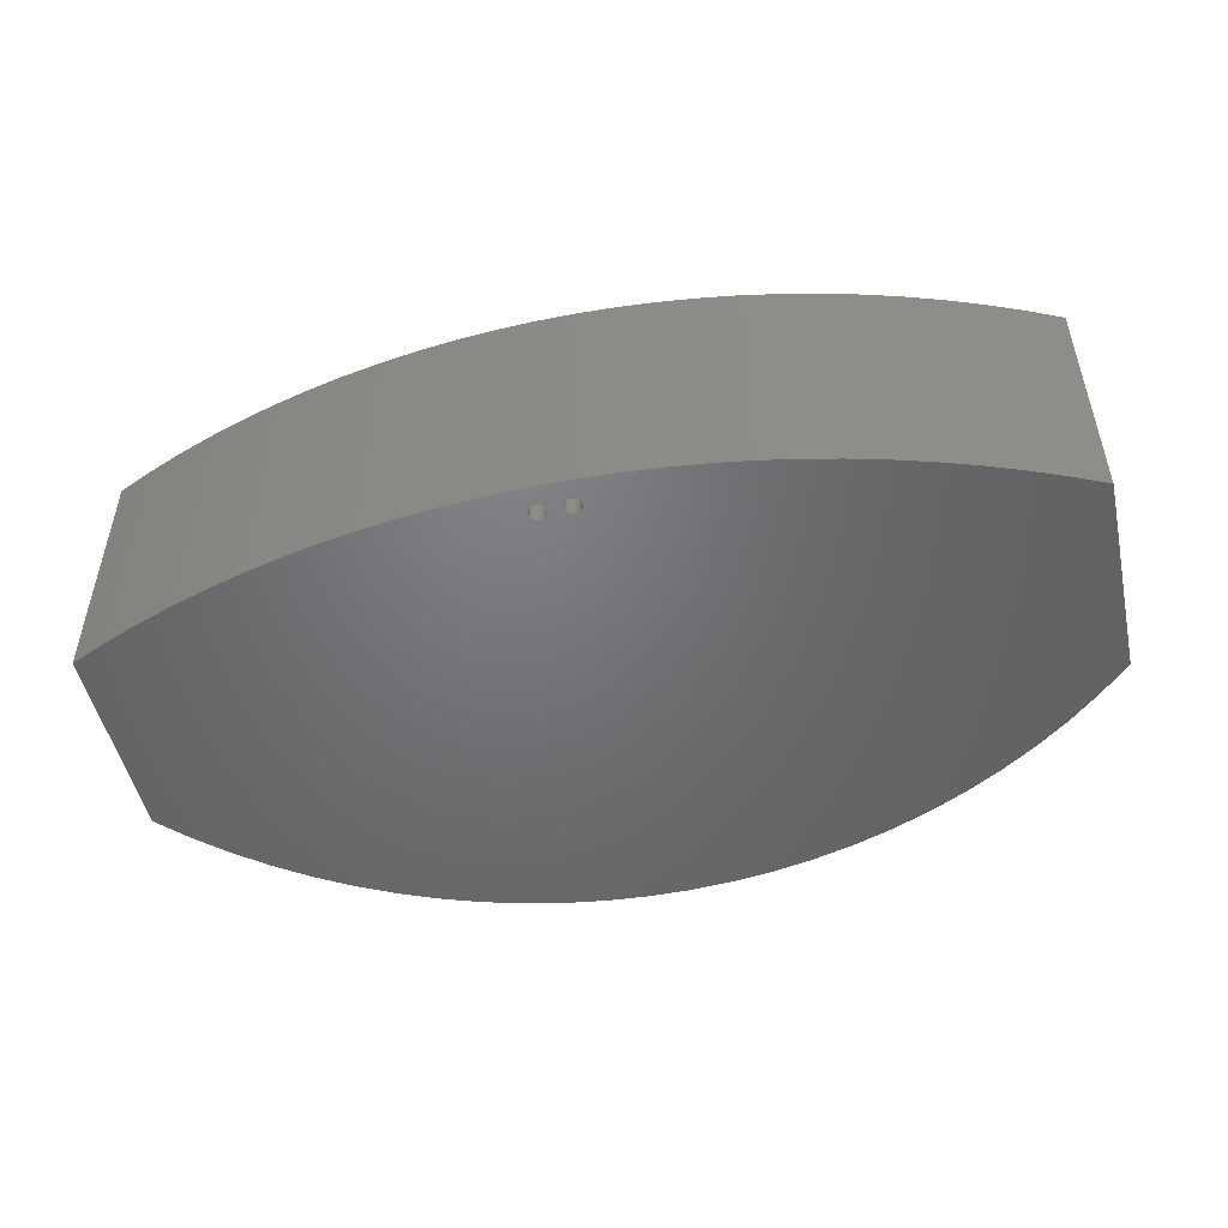
<metadata>
{"format":"stl","ext":"stl","renderer":"f3d","projection":"perspective","resolution":1024,"background":"white","views":[{"elev":-49.9,"azim":12.5,"up":"+Z"}]}
</metadata>
<code>
# stl→obj: 457 verts, 968 faces
v 0 10 25
v 1.2 10.78 25
v 0 30 25
v 3.394 8.485 25
v 3.864 9.589 25
v 6.84 7.089 25
v 7.271 8.209 25
v 10.33 5.815 25
v 10.72 6.95 25
v 13.87 4.664 25
v 14.22 5.811 25
v 17.44 3.637 25
v 17.75 4.796 25
v 21.04 2.736 25
v 21.32 3.905 25
v 24.68 1.961 25
v 24.91 3.139 25
v 28.34 1.314 25
v 28.53 2.499 25
v 32.02 0.7956 25
v 32.17 1.987 25
v 35.72 0.4062 25
v 35.82 1.602 25
v 39.43 0.1463 25
v 39.49 1.345 25
v 43.14 0.01626 25
v 43.16 1.216 25
v 46.86 0.01626 25
v 46.84 1.216 25
v 50.51 1.345 25
v 50.57 0.1463 25
v 54.18 1.602 25
v 54.28 0.4062 25
v 57.83 1.987 25
v 57.98 0.7956 25
v 61.47 2.499 25
v 61.66 1.314 25
v 65.09 3.139 25
v 65.32 1.961 25
v 68.68 3.905 25
v 68.96 2.736 25
v 72.25 4.796 25
v 72.56 3.637 25
v 75.78 5.811 25
v 76.13 4.664 25
v 79.28 6.95 25
v 79.67 5.815 25
v 82.73 8.209 25
v 83.16 7.089 25
v 86.14 9.589 25
v 86.61 8.485 25
v 88.8 10.78 25
v 90 10 25
v 90 30 25
v 1.2 29.52 25
v 2.817 32.92 25
v 3.653 32.06 25
v 5.823 35.64 25
v 6.599 34.72 25
v 9.004 38.16 25
v 9.717 37.19 25
v 12.35 40.45 25
v 12.99 39.44 25
v 15.84 42.52 25
v 16.41 41.47 25
v 19.45 44.36 25
v 19.96 43.27 25
v 23.19 45.94 25
v 23.62 44.82 25
v 27.02 47.27 25
v 27.38 46.13 25
v 30.93 48.34 25
v 31.21 47.18 25
v 34.91 49.15 25
v 35.11 47.97 25
v 38.93 49.69 25
v 39.05 48.5 25
v 42.97 49.97 25
v 43.01 48.77 25
v 47.03 49.97 25
v 46.99 48.77 25
v 50.95 48.5 25
v 51.07 49.69 25
v 54.89 47.97 25
v 55.09 49.15 25
v 58.79 47.18 25
v 59.07 48.34 25
v 62.62 46.13 25
v 62.98 47.27 25
v 66.38 44.82 25
v 66.81 45.94 25
v 70.04 43.27 25
v 70.55 44.36 25
v 73.59 41.47 25
v 74.16 42.52 25
v 77.01 39.44 25
v 77.65 40.45 25
v 80.28 37.19 25
v 81 38.16 25
v 83.4 34.72 25
v 84.18 35.64 25
v 86.35 32.06 25
v 87.18 32.92 25
v 88.8 29.52 25
v 43.14 0.01626 0
v 46.86 0.01626 0
v 39.43 0.1463 0
v 35.72 0.4062 0
v 32.02 0.7956 0
v 28.34 1.314 0
v 24.68 1.961 0
v 21.04 2.736 0
v 17.44 3.637 0
v 13.87 4.664 0
v 10.33 5.815 0
v 6.84 7.089 0
v 3.394 8.485 0
v 0 10 0
v 0 30 0
v 2.817 32.92 0
v 5.823 35.64 0
v 9.004 38.16 0
v 12.35 40.45 0
v 15.84 42.52 0
v 19.45 44.36 0
v 23.19 45.94 0
v 27.02 47.27 0
v 30.93 48.34 0
v 34.91 49.15 0
v 38.93 49.69 0
v 42.97 49.97 0
v 47.03 49.97 0
v 51.07 49.69 0
v 55.09 49.15 0
v 59.07 48.34 0
v 62.98 47.27 0
v 66.81 45.94 0
v 70.55 44.36 0
v 74.16 42.52 0
v 77.65 40.45 0
v 81 38.16 0
v 84.18 35.64 0
v 87.18 32.92 0
v 90 30 0
v 90 10 0
v 86.61 8.485 0
v 83.16 7.089 0
v 79.67 5.815 0
v 76.13 4.664 0
v 72.56 3.637 0
v 68.96 2.736 0
v 65.32 1.961 0
v 61.66 1.314 0
v 54.28 0.4062 0
v 57.98 0.7956 0
v 50.57 0.1463 0
v 82.73 8.209 1
v 83.7 8.603 20
v 83.7 8.603 1
v 84.9 9.089 20
v 86.14 9.589 1
v 84.9 9.089 1
v 79.28 6.95 1
v 75.78 5.811 1
v 72.25 4.796 1
v 68.68 3.905 1
v 65.09 3.139 1
v 61.47 2.499 1
v 57.83 1.987 1
v 54.18 1.602 1
v 50.51 1.345 1
v 48 1.257 3
v 48 1.257 1
v 46.84 1.216 3
v 43.16 1.216 3
v 39.49 1.345 1
v 42 1.257 3
v 42 1.257 1
v 35.82 1.602 1
v 32.17 1.987 1
v 28.53 2.499 1
v 24.91 3.139 1
v 21.32 3.905 1
v 17.75 4.796 1
v 14.22 5.811 1
v 10.72 6.95 1
v 7.271 8.209 1
v 3.864 9.589 1
v 1.2 10.78 1
v 88.8 10.78 1
v 82.5 8.603 1
v 82.5 8.603 6
v 75.5 8.603 6
v 14.5 8.603 6
v 7.5 8.603 6
v 6.3 8.603 1
v 7.5 8.603 1
v 6.3 8.603 20
v 75.5 8.603 1
v 14.5 8.603 1
v 84.1 31.52 20
v 82.2 31.52 1
v 84.1 31.52 1
v 82.2 31.52 6
v 74.11 31.52 6
v 14.42 31.53 6
v 8.42 31.53 6
v 5.9 31.52 1
v 8.42 31.53 1
v 5.9 31.52 20
v 74.11 31.52 1
v 14.42 31.53 1
v 5.9 9.803 20
v 7.5 9.803 1
v 5.9 9.803 1
v 7.5 9.803 6
v 14.5 9.803 6
v 75.5 9.803 6
v 82.5 9.803 6
v 82.5 9.803 1
v 84.1 9.803 20
v 84.1 9.803 1
v 75.5 9.803 1
v 14.5 9.803 1
v 48 3.988 1
v 42 3.988 1
v 42 3.988 3
v 42.72 2.522 3
v 42.7 2.76 3
v 42.8 2.297 3
v 42.94 2.106 3
v 43.13 1.966 3
v 43.36 1.889 3
v 43.6 1.882 3
v 43.83 1.946 3
v 44.03 2.074 3
v 44.18 2.256 3
v 44.27 2.476 3
v 44.3 2.713 3
v 45.92 2.125 3
v 45.78 2.321 3
v 45.71 2.548 3
v 45.71 2.786 3
v 46.11 1.979 3
v 46.33 1.895 3
v 46.57 1.88 3
v 46.8 1.936 3
v 47.01 2.057 3
v 47.17 2.234 3
v 47.27 2.45 3
v 47.3 2.686 3
v 43.52 3.476 3
v 48 3.988 3
v 43.29 3.448 3
v 43.07 3.351 3
v 42.89 3.194 3
v 42.76 2.991 3
v 43.76 3.434 3
v 43.97 3.324 3
v 44.14 3.157 3
v 44.25 2.947 3
v 46.31 3.454 3
v 46.09 3.365 3
v 45.91 3.214 3
v 45.78 3.015 3
v 46.55 3.475 3
v 46.78 3.425 3
v 46.99 3.308 3
v 47.16 3.135 3
v 47.26 2.922 3
v 46.84 1.216 1
v 43.16 1.216 1
v 64.65 37.72 4
v 24.65 38.52 4
v 24.65 37.72 4
v 24.65 39.32 4
v 64.65 39.32 4
v 64.65 39.32 1
v 64.65 37.72 1
v 64.65 40.92 4
v 24.65 42.52 4
v 24.65 40.92 4
v 64.65 42.52 4
v 64.65 42.52 1
v 64.65 40.92 1
v 21.45 42.52 20
v 24.65 42.52 1
v 21.45 42.52 1
v 24.65 42.52 20
v 21.45 32.72 20
v 21.45 33.72 6
v 21.45 32.72 1
v 21.45 36.72 6
v 21.45 36.72 1
v 21.45 33.72 1
v 24.65 32.72 20
v 24.65 32.72 1
v 24.65 37.72 1
v 24.65 36.72 6
v 24.65 36.72 1
v 24.65 33.72 1
v 24.65 33.72 6
v 24.65 38.52 20
v 22.65 39.32 20
v 24.65 39.32 1
v 22.65 39.32 1
v 24.65 39.32 20
v 22.65 40.92 1
v 22.65 40.92 20
v 24.65 40.92 20
v 74.11 32.72 1
v 74.11 32.72 6
v 82.2 32.72 1
v 84.9 32.72 20
v 84.9 32.72 1
v 82.2 32.72 6
v 14.42 32.72 6
v 8.42 32.72 6
v 14.42 32.72 1
v 24.65 40.92 1
v 42.7 2.76 -1.234e-15
v 42.76 2.991 -1.234e-15
v 42.89 3.194 -1.939e-15
v 43.07 3.351 -1.939e-15
v 43.29 3.448 -1.939e-15
v 43.52 3.476 -1.939e-15
v 43.76 3.434 -1.939e-15
v 43.97 3.324 -1.939e-15
v 44.14 3.157 -1.234e-15
v 44.25 2.947 -1.234e-15
v 44.3 2.713 -1.234e-15
v 45.71 2.786 -2.379e-15
v 45.78 3.015 -2.379e-15
v 45.91 3.214 -2.379e-15
v 46.09 3.365 -3.084e-15
v 46.31 3.454 -3.084e-15
v 46.55 3.475 -3.084e-15
v 46.78 3.425 -3.084e-15
v 46.99 3.308 -3.084e-15
v 47.16 3.135 -2.379e-15
v 47.26 2.922 -2.379e-15
v 47.3 2.686 -2.379e-15
v 42.72 2.522 -1.234e-15
v 42.8 2.297 -5.287e-16
v 42.94 2.106 -5.287e-16
v 43.13 1.966 -5.287e-16
v 43.36 1.889 -5.287e-16
v 43.6 1.882 1.762e-16
v 43.83 1.946 -5.287e-16
v 44.03 2.074 -5.287e-16
v 44.18 2.256 -5.287e-16
v 44.27 2.476 -5.287e-16
v 45.78 2.321 -1.674e-15
v 45.71 2.548 -2.379e-15
v 45.92 2.125 -1.674e-15
v 46.11 1.979 -1.674e-15
v 46.33 1.895 -1.674e-15
v 46.57 1.88 -1.674e-15
v 46.8 1.936 -1.674e-15
v 47.01 2.057 -1.674e-15
v 47.17 2.234 -1.674e-15
v 47.27 2.45 -2.379e-15
v 84.9 18 1
v 84.1 24.3 1
v 84.1 18 1
v 84.9 24.3 1
v 70.04 43.27 1
v 73.59 41.47 1
v 77.01 39.44 1
v 80.28 37.19 1
v 83.4 34.72 1
v 88.8 29.52 1
v 86.35 32.06 1
v 35.11 47.97 1
v 39.05 48.5 1
v 54.89 47.97 1
v 58.79 47.18 1
v 43.01 48.77 1
v 46.99 48.77 1
v 19.96 43.27 1
v 23.62 44.82 1
v 9.717 37.19 1
v 12.99 39.44 1
v 3.653 32.06 1
v 1.2 29.52 1
v 50.95 48.5 1
v 6.599 34.72 1
v 31.21 47.18 1
v 62.62 46.13 1
v 16.41 41.47 1
v 66.38 44.82 1
v 27.38 46.13 1
v 84.9 11 1
v 84.9 29.64 1
v 5.9 11 1.025
v 5.9 18 1
v 5.1 32.72 20
v 5.1 9.089 1
v 5.1 9.089 20
v 5.1 11 1.025
v 5.1 18 1
v 5.1 32.72 1
v 8.42 32.72 1
v 1 10.65 1
v 1 29.6 1
v 3.786 9.405 1
v 7.199 8.023 1
v 10.66 6.761 1
v 14.16 5.62 1
v 17.7 4.603 1
v 21.27 3.71 1
v 24.87 2.943 1
v 28.5 2.302 1
v 32.14 1.788 1
v 35.81 1.403 1
v 39.48 1.145 1
v 43.16 1.016 1
v 46.84 1.016 1
v 50.52 1.145 1
v 54.19 1.403 1
v 57.86 1.788 1
v 61.5 2.302 1
v 65.13 2.943 1
v 68.73 3.71 1
v 72.3 4.603 1
v 75.84 5.62 1
v 79.34 6.761 1
v 82.8 8.023 1
v 86.21 9.405 1
v 89 10.65 1
v 89 29.6 1
v 3.513 32.2 1
v 6.47 34.88 1
v 9.598 37.35 1
v 12.89 39.61 1
v 16.32 41.65 1
v 19.88 43.45 1
v 23.55 45.01 1
v 27.32 46.32 1
v 31.16 47.37 1
v 35.07 48.17 1
v 39.03 48.7 1
v 43.01 48.97 1
v 46.99 48.97 1
v 50.97 48.7 1
v 54.93 48.17 1
v 58.84 47.37 1
v 62.68 46.32 1
v 66.45 45.01 1
v 70.12 43.45 1
v 73.68 41.65 1
v 77.11 39.61 1
v 80.4 37.35 1
v 83.53 34.88 1
v 86.49 32.2 1
v 84.1 11 1
v 84.1 29.64 1
f 1 2 3
f 2 1 4
f 2 4 5
f 5 4 6
f 5 6 7
f 7 6 8
f 7 8 9
f 9 8 10
f 9 10 11
f 11 10 12
f 11 12 13
f 13 12 14
f 13 14 15
f 15 14 16
f 15 16 17
f 17 16 18
f 17 18 19
f 19 18 20
f 19 20 21
f 21 20 22
f 21 22 23
f 23 22 24
f 23 24 25
f 25 24 26
f 25 26 27
f 27 26 28
f 27 28 29
f 29 28 30
f 30 28 31
f 30 31 32
f 32 31 33
f 32 33 34
f 34 33 35
f 34 35 36
f 36 35 37
f 36 37 38
f 38 37 39
f 38 39 40
f 40 39 41
f 40 41 42
f 42 41 43
f 42 43 44
f 44 43 45
f 44 45 46
f 46 45 47
f 46 47 48
f 48 47 49
f 48 49 50
f 50 49 51
f 50 51 52
f 52 51 53
f 52 53 54
f 3 55 56
f 55 3 2
f 56 55 57
f 56 57 58
f 58 57 59
f 58 59 60
f 60 59 61
f 60 61 62
f 62 61 63
f 62 63 64
f 64 63 65
f 64 65 66
f 66 65 67
f 66 67 68
f 68 67 69
f 68 69 70
f 70 69 71
f 70 71 72
f 72 71 73
f 72 73 74
f 74 73 75
f 74 75 76
f 76 75 77
f 76 77 78
f 78 77 79
f 78 79 80
f 80 79 81
f 80 81 82
f 80 82 83
f 83 82 84
f 83 84 85
f 85 84 86
f 85 86 87
f 87 86 88
f 87 88 89
f 89 88 90
f 89 90 91
f 91 90 92
f 91 92 93
f 93 92 94
f 93 94 95
f 95 94 96
f 95 96 97
f 97 96 98
f 97 98 99
f 99 98 100
f 99 100 101
f 101 100 102
f 101 102 103
f 103 102 104
f 103 104 54
f 54 104 52
f 28 105 106
f 105 28 26
f 26 107 105
f 107 26 24
f 24 108 107
f 108 24 22
f 22 109 108
f 109 22 20
f 20 110 109
f 110 20 18
f 18 111 110
f 111 18 16
f 16 112 111
f 112 16 14
f 14 113 112
f 113 14 12
f 12 114 113
f 114 12 10
f 10 115 114
f 115 10 8
f 8 116 115
f 116 8 6
f 6 117 116
f 117 6 4
f 4 118 117
f 118 4 1
f 3 118 1
f 118 3 119
f 56 119 3
f 119 56 120
f 56 121 120
f 121 56 58
f 58 122 121
f 122 58 60
f 60 123 122
f 123 60 62
f 62 124 123
f 124 62 64
f 64 125 124
f 125 64 66
f 66 126 125
f 126 66 68
f 68 127 126
f 127 68 70
f 70 128 127
f 128 70 72
f 72 129 128
f 129 72 74
f 74 130 129
f 130 74 76
f 76 131 130
f 131 76 78
f 78 132 131
f 132 78 80
f 80 133 132
f 133 80 83
f 83 134 133
f 134 83 85
f 85 135 134
f 135 85 87
f 87 136 135
f 136 87 89
f 89 137 136
f 137 89 91
f 91 138 137
f 138 91 93
f 93 139 138
f 139 93 95
f 95 140 139
f 140 95 97
f 97 141 140
f 141 97 99
f 99 142 141
f 142 99 101
f 101 143 142
f 143 101 103
f 143 54 144
f 54 143 103
f 144 53 145
f 53 144 54
f 53 146 145
f 146 53 51
f 51 147 146
f 147 51 49
f 49 148 147
f 148 49 47
f 47 149 148
f 149 47 45
f 45 150 149
f 150 45 43
f 43 151 150
f 151 43 41
f 41 152 151
f 152 41 39
f 39 153 152
f 153 39 37
f 35 154 155
f 154 35 33
f 31 106 156
f 106 31 28
f 157 158 159
f 158 157 48
f 158 48 160
f 160 161 162
f 161 160 50
f 50 160 48
f 44 163 164
f 163 44 46
f 42 164 165
f 164 42 44
f 40 165 166
f 165 40 42
f 36 167 168
f 167 36 38
f 34 168 169
f 168 34 36
f 32 169 170
f 169 32 34
f 30 170 171
f 170 30 32
f 172 171 173
f 171 172 30
f 30 172 174
f 30 174 29
f 27 174 175
f 174 27 29
f 176 177 178
f 177 176 25
f 177 25 175
f 175 25 27
f 23 176 179
f 176 23 25
f 21 179 180
f 179 21 23
f 19 180 181
f 180 19 21
f 17 181 182
f 181 17 19
f 15 182 183
f 182 15 17
f 13 183 184
f 183 13 15
f 11 184 185
f 184 11 13
f 9 185 186
f 185 9 11
f 7 186 187
f 186 7 9
f 2 188 189
f 188 2 5
f 38 166 167
f 166 38 40
f 50 190 161
f 190 50 52
f 46 157 163
f 157 46 48
f 158 191 159
f 191 158 192
f 192 158 193
f 193 158 194
f 194 158 195
f 195 196 197
f 196 195 198
f 198 195 158
f 199 194 200
f 194 199 193
f 158 162 159
f 162 158 160
f 201 202 203
f 202 201 204
f 204 201 205
f 205 201 206
f 206 201 207
f 207 208 209
f 208 207 210
f 210 207 201
f 211 206 212
f 206 211 205
f 213 214 215
f 214 213 216
f 216 213 217
f 217 213 218
f 218 213 219
f 220 221 222
f 221 220 219
f 221 219 213
f 217 223 224
f 223 217 218
f 214 195 197
f 195 214 216
f 217 195 216
f 195 217 194
f 217 200 194
f 200 217 224
f 223 193 199
f 193 223 218
f 219 193 218
f 193 219 192
f 219 191 192
f 191 219 220
f 171 225 173
f 187 197 196
f 197 187 186
f 197 186 200
f 200 186 185
f 200 185 184
f 200 184 199
f 199 184 183
f 199 183 182
f 199 182 181
f 199 181 226
f 226 181 180
f 226 180 179
f 226 179 176
f 226 176 178
f 199 226 225
f 199 225 171
f 199 171 170
f 199 170 169
f 199 169 168
f 199 168 167
f 199 167 166
f 199 166 165
f 199 165 164
f 199 164 191
f 191 164 163
f 191 163 157
f 191 157 159
f 175 227 177
f 227 175 228
f 227 228 229
f 228 175 230
f 230 175 231
f 231 175 232
f 232 175 233
f 233 175 174
f 233 174 234
f 234 174 235
f 235 174 236
f 236 174 237
f 237 174 238
f 238 174 239
f 239 174 240
f 239 240 241
f 239 241 242
f 239 242 243
f 240 174 244
f 244 174 245
f 245 174 246
f 246 174 247
f 247 174 248
f 248 174 172
f 248 172 249
f 249 172 250
f 250 172 251
f 227 252 253
f 252 227 254
f 254 227 255
f 255 227 256
f 256 227 257
f 257 227 229
f 253 252 258
f 253 258 259
f 253 259 260
f 253 260 261
f 253 261 262
f 262 261 239
f 262 239 263
f 263 239 264
f 264 239 265
f 265 239 243
f 253 262 266
f 253 266 267
f 253 267 268
f 253 268 269
f 253 269 270
f 253 270 251
f 253 251 172
f 271 172 173
f 172 271 174
f 225 172 173
f 172 225 253
f 227 225 226
f 225 227 253
f 177 226 178
f 226 177 227
f 177 272 178
f 272 177 175
f 175 271 272
f 271 175 174
f 273 274 275
f 274 273 276
f 276 273 277
f 278 273 279
f 273 278 277
f 280 281 282
f 281 280 283
f 284 280 285
f 280 284 283
f 286 287 288
f 287 286 281
f 281 286 289
f 290 291 292
f 291 290 286
f 291 286 293
f 293 286 294
f 294 286 288
f 295 292 291
f 292 296 297
f 296 292 290
f 298 299 300
f 301 296 297
f 296 301 302
f 296 302 303
f 303 302 299
f 303 299 275
f 275 299 298
f 303 275 274
f 304 305 306
f 305 304 276
f 276 304 307
f 308 304 306
f 304 308 309
f 286 309 289
f 309 286 304
f 289 309 310
f 296 286 290
f 286 296 304
f 304 296 307
f 307 296 303
f 296 311 297
f 311 296 312
f 313 314 315
f 314 313 316
f 314 316 312
f 314 312 296
f 300 293 294
f 293 300 299
f 299 291 293
f 291 299 302
f 291 301 295
f 301 291 302
f 317 207 318
f 207 317 206
f 317 212 206
f 212 317 319
f 276 278 305
f 278 276 277
f 276 303 274
f 303 276 307
f 279 275 298
f 275 279 273
f 285 282 320
f 282 285 280
f 281 310 282
f 310 281 289
f 120 118 119
f 118 120 117
f 117 120 121
f 117 121 116
f 116 121 122
f 116 122 115
f 115 122 123
f 115 123 114
f 114 123 124
f 114 124 113
f 113 124 125
f 113 125 112
f 112 125 126
f 112 126 111
f 111 126 127
f 111 127 110
f 110 127 128
f 110 128 109
f 109 128 129
f 109 129 108
f 108 129 130
f 108 130 107
f 107 130 131
f 107 131 321
f 321 131 322
f 322 131 323
f 323 131 324
f 324 131 132
f 324 132 325
f 325 132 326
f 326 132 327
f 327 132 328
f 328 132 329
f 329 132 330
f 330 132 331
f 331 132 332
f 332 132 333
f 333 132 334
f 334 132 335
f 335 132 336
f 336 132 337
f 337 132 338
f 338 132 339
f 339 132 340
f 340 132 133
f 340 133 341
f 341 133 342
f 342 133 156
f 156 133 154
f 154 133 134
f 154 134 155
f 155 134 135
f 155 135 153
f 153 135 136
f 153 136 152
f 152 136 137
f 152 137 151
f 151 137 138
f 151 138 150
f 150 138 139
f 150 139 149
f 149 139 140
f 149 140 148
f 148 140 141
f 148 141 147
f 147 141 142
f 147 142 146
f 146 142 143
f 146 143 145
f 145 143 144
f 107 343 105
f 343 107 321
f 105 343 344
f 105 344 345
f 105 345 346
f 105 346 347
f 105 347 106
f 106 347 348
f 106 348 349
f 106 349 350
f 106 350 351
f 106 351 352
f 106 352 331
f 106 331 353
f 353 331 354
f 354 331 332
f 106 353 355
f 106 355 356
f 106 356 357
f 106 357 358
f 106 358 359
f 106 359 360
f 106 360 156
f 156 360 361
f 156 361 362
f 156 362 342
f 363 364 365
f 364 363 366
f 94 367 368
f 367 94 92
f 98 369 370
f 369 98 96
f 100 370 371
f 370 100 98
f 102 372 104
f 372 102 373
f 104 190 52
f 190 104 372
f 102 371 373
f 371 102 100
f 96 368 369
f 368 96 94
f 77 374 375
f 374 77 75
f 86 376 377
f 376 86 84
f 81 378 379
f 378 81 79
f 69 380 381
f 380 69 67
f 63 382 383
f 382 63 61
f 384 55 385
f 55 384 57
f 79 375 378
f 375 79 77
f 82 379 386
f 379 82 81
f 84 386 376
f 386 84 82
f 59 384 387
f 384 59 57
f 75 388 374
f 388 75 73
f 385 2 189
f 2 385 55
f 88 377 389
f 377 88 86
f 67 390 380
f 390 67 65
f 90 389 391
f 389 90 88
f 92 391 367
f 391 92 90
f 61 387 382
f 387 61 59
f 65 383 390
f 383 65 63
f 71 381 392
f 381 71 69
f 73 392 388
f 392 73 71
f 393 160 162
f 160 393 314
f 314 393 363
f 314 363 366
f 314 366 394
f 314 394 315
f 395 213 215
f 213 395 210
f 210 395 396
f 210 396 208
f 397 398 399
f 398 397 400
f 400 397 401
f 401 397 402
f 396 400 401
f 400 396 395
f 398 401 188
f 401 398 400
f 161 393 162
f 393 161 363
f 363 161 315
f 311 301 297
f 301 311 300
f 300 311 298
f 298 311 279
f 279 311 278
f 278 311 285
f 285 311 284
f 284 311 391
f 391 311 367
f 367 311 368
f 368 311 369
f 369 311 313
f 369 313 370
f 370 313 371
f 371 313 315
f 371 315 373
f 373 315 161
f 373 161 190
f 373 190 372
f 363 394 366
f 394 363 315
f 212 403 209
f 403 212 382
f 382 212 383
f 383 212 319
f 383 319 390
f 390 319 292
f 390 292 380
f 380 292 288
f 380 288 381
f 288 292 295
f 288 295 294
f 381 288 287
f 381 287 392
f 392 287 284
f 392 284 388
f 388 284 374
f 374 284 375
f 375 284 378
f 378 284 379
f 379 284 386
f 386 284 376
f 376 284 377
f 377 284 389
f 389 284 391
f 305 308 306
f 308 305 320
f 320 305 278
f 320 278 285
f 301 294 295
f 294 301 300
f 188 385 189
f 385 188 384
f 384 188 402
f 384 402 387
f 402 188 401
f 387 402 403
f 387 403 382
f 404 189 405
f 189 404 406
f 189 406 188
f 188 406 407
f 188 407 398
f 398 407 196
f 196 407 187
f 187 407 408
f 187 408 186
f 186 408 409
f 186 409 185
f 185 409 410
f 185 410 184
f 184 410 411
f 184 411 183
f 183 411 412
f 183 412 182
f 182 412 413
f 182 413 181
f 181 413 414
f 181 414 180
f 180 414 415
f 180 415 179
f 179 415 416
f 179 416 176
f 176 416 417
f 176 417 178
f 178 417 272
f 272 417 418
f 272 418 271
f 271 418 173
f 173 418 419
f 173 419 171
f 171 419 170
f 170 419 420
f 170 420 169
f 169 420 421
f 169 421 168
f 168 421 422
f 168 422 167
f 167 422 423
f 167 423 166
f 166 423 424
f 166 424 165
f 165 424 425
f 165 425 164
f 164 425 426
f 164 426 163
f 163 426 427
f 163 427 157
f 157 427 428
f 157 428 159
f 159 428 429
f 159 429 162
f 162 429 161
f 161 429 190
f 190 429 430
f 190 430 431
f 405 385 432
f 385 405 189
f 432 385 384
f 432 384 433
f 433 384 387
f 433 387 434
f 434 387 382
f 434 382 435
f 435 382 383
f 435 383 436
f 436 383 390
f 436 390 437
f 437 390 380
f 437 380 438
f 438 380 381
f 438 381 439
f 439 381 392
f 439 392 440
f 440 392 388
f 440 388 441
f 441 388 374
f 441 374 442
f 442 374 375
f 442 375 443
f 443 375 378
f 443 378 444
f 444 378 379
f 444 379 386
f 444 386 445
f 445 386 376
f 445 376 446
f 446 376 377
f 446 377 447
f 447 377 389
f 447 389 448
f 448 389 391
f 448 391 449
f 449 391 367
f 449 367 450
f 450 367 368
f 450 368 451
f 451 368 369
f 451 369 452
f 452 369 370
f 452 370 453
f 453 370 371
f 453 371 454
f 454 371 373
f 454 373 455
f 455 373 372
f 455 372 431
f 431 372 190
f 198 213 399
f 213 198 221
f 221 198 158
f 221 158 160
f 221 160 201
f 397 210 290
f 210 397 399
f 210 399 213
f 290 210 201
f 290 201 296
f 296 201 314
f 314 201 160
f 188 399 398
f 399 188 5
f 399 5 198
f 198 187 196
f 187 198 7
f 7 198 5
f 399 196 398
f 196 399 198
f 396 402 401
f 402 396 208
f 402 208 403
f 403 208 209
f 402 318 403
f 318 402 397
f 318 397 317
f 317 292 319
f 292 317 290
f 290 317 397
f 403 207 209
f 207 403 318
f 348 235 349
f 235 348 234
f 235 350 349
f 350 235 236
f 237 350 236
f 350 237 351
f 238 351 237
f 351 238 352
f 239 352 238
f 352 239 331
f 261 331 239
f 331 261 330
f 260 330 261
f 330 260 329
f 329 259 328
f 259 329 260
f 259 327 328
f 327 259 258
f 258 326 327
f 326 258 252
f 252 325 326
f 325 252 254
f 254 324 325
f 324 254 255
f 255 323 324
f 323 255 256
f 322 256 257
f 256 322 323
f 321 257 229
f 257 321 322
f 343 229 228
f 229 343 321
f 344 228 230
f 228 344 343
f 345 230 231
f 230 345 344
f 231 346 345
f 346 231 232
f 232 347 346
f 347 232 233
f 233 348 347
f 348 233 234
f 269 341 270
f 341 269 340
f 268 340 269
f 340 268 339
f 268 338 339
f 338 268 267
f 267 337 338
f 337 267 266
f 266 336 337
f 336 266 262
f 262 335 336
f 335 262 263
f 263 334 335
f 334 263 264
f 333 264 265
f 264 333 334
f 332 265 243
f 265 332 333
f 354 243 242
f 243 354 332
f 353 242 241
f 242 353 354
f 355 241 240
f 241 355 353
f 240 356 355
f 356 240 244
f 244 357 356
f 357 244 245
f 245 358 357
f 358 245 246
f 246 359 358
f 359 246 247
f 247 360 359
f 360 247 248
f 249 360 248
f 360 249 361
f 250 361 249
f 361 250 362
f 251 362 250
f 362 251 342
f 270 342 251
f 342 270 341
f 320 309 308
f 309 320 282
f 309 282 310
f 281 284 287
f 284 281 283
f 201 222 221
f 222 201 456
f 456 201 365
f 365 201 364
f 364 201 457
f 457 201 203
f 394 203 457
f 203 313 202
f 313 203 315
f 315 203 394
f 316 202 204
f 202 316 313
f 312 204 205
f 204 312 316
f 211 312 205
f 312 211 311
f 211 319 212
f 319 211 292
f 292 211 297
f 297 211 311
f 191 223 199
f 223 191 202
f 202 191 220
f 202 220 203
f 203 220 222
f 203 222 456
f 203 456 365
f 203 365 364
f 203 364 457
f 200 214 197
f 214 200 209
f 209 200 212
f 212 200 224
f 212 224 211
f 211 224 223
f 211 223 311
f 311 223 313
f 313 223 202
f 395 208 396
f 208 395 215
f 208 215 214
f 208 214 209
f 37 155 153
f 155 37 35
f 33 156 154
f 156 33 31

</code>
